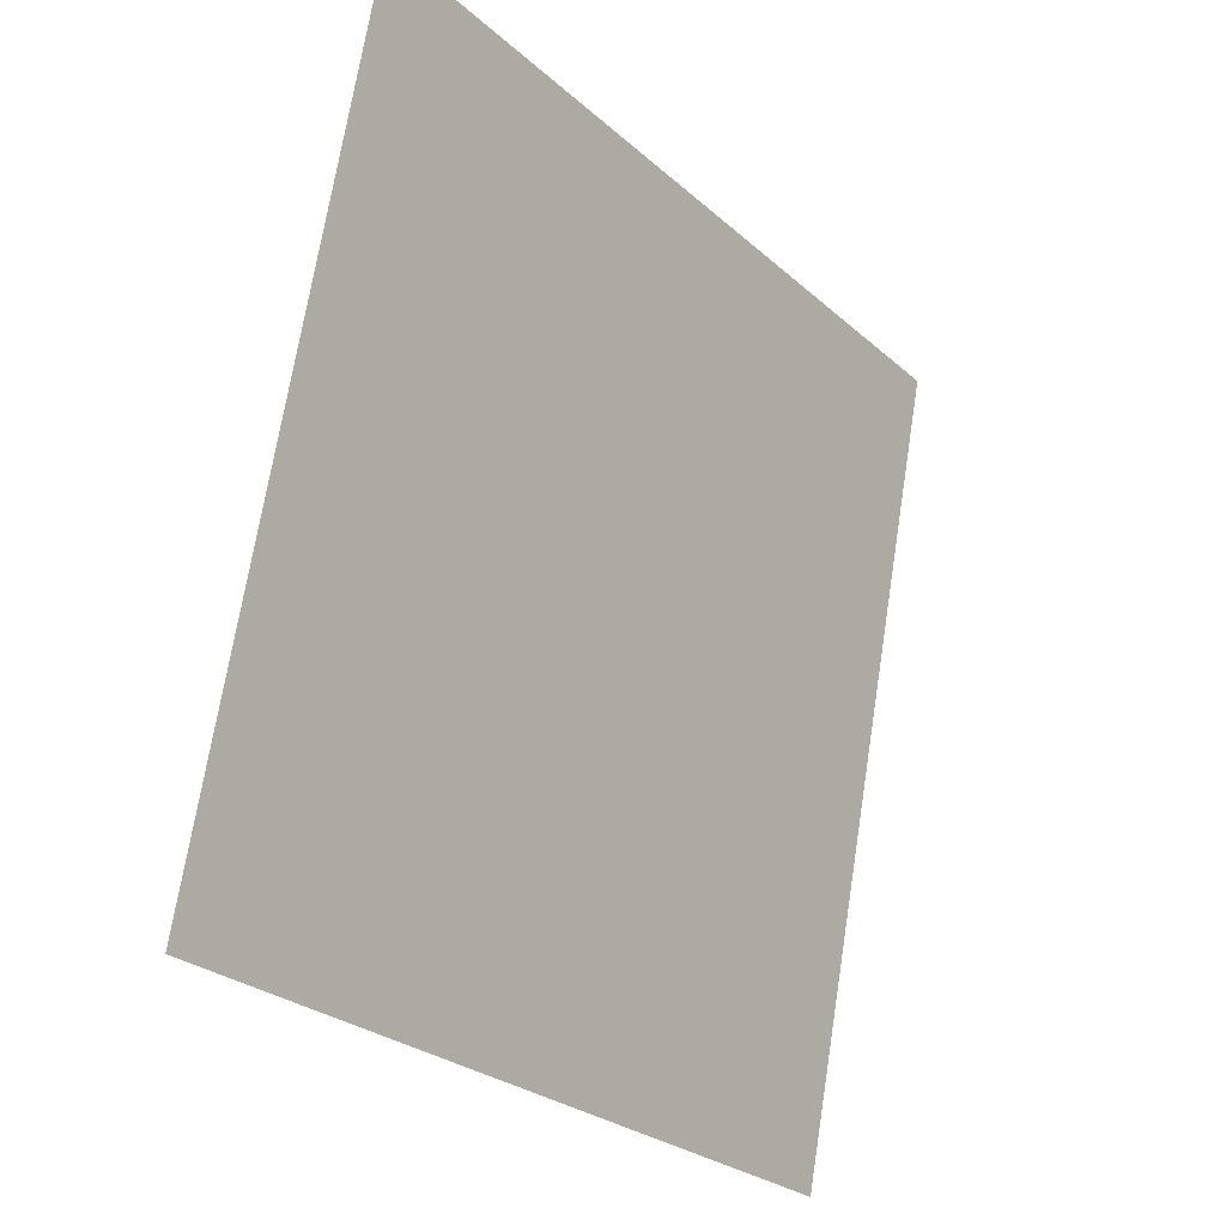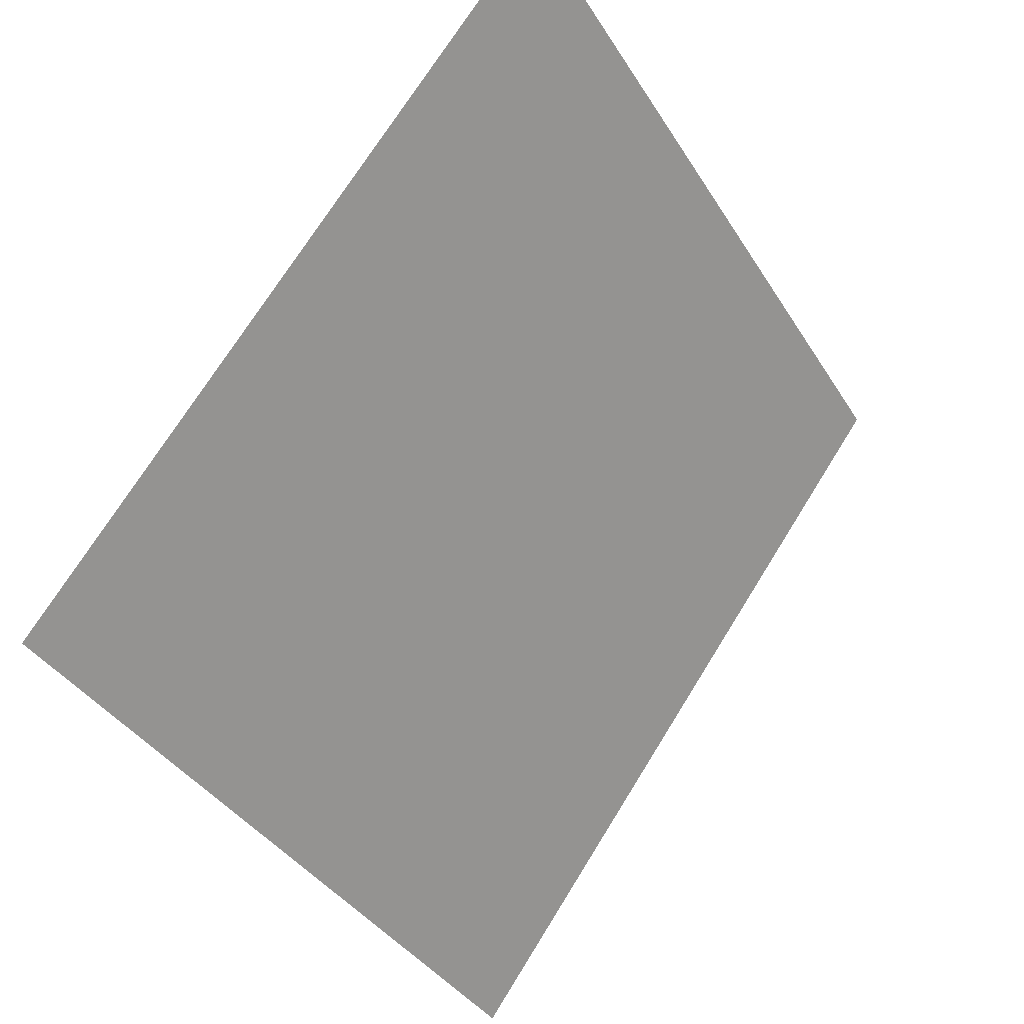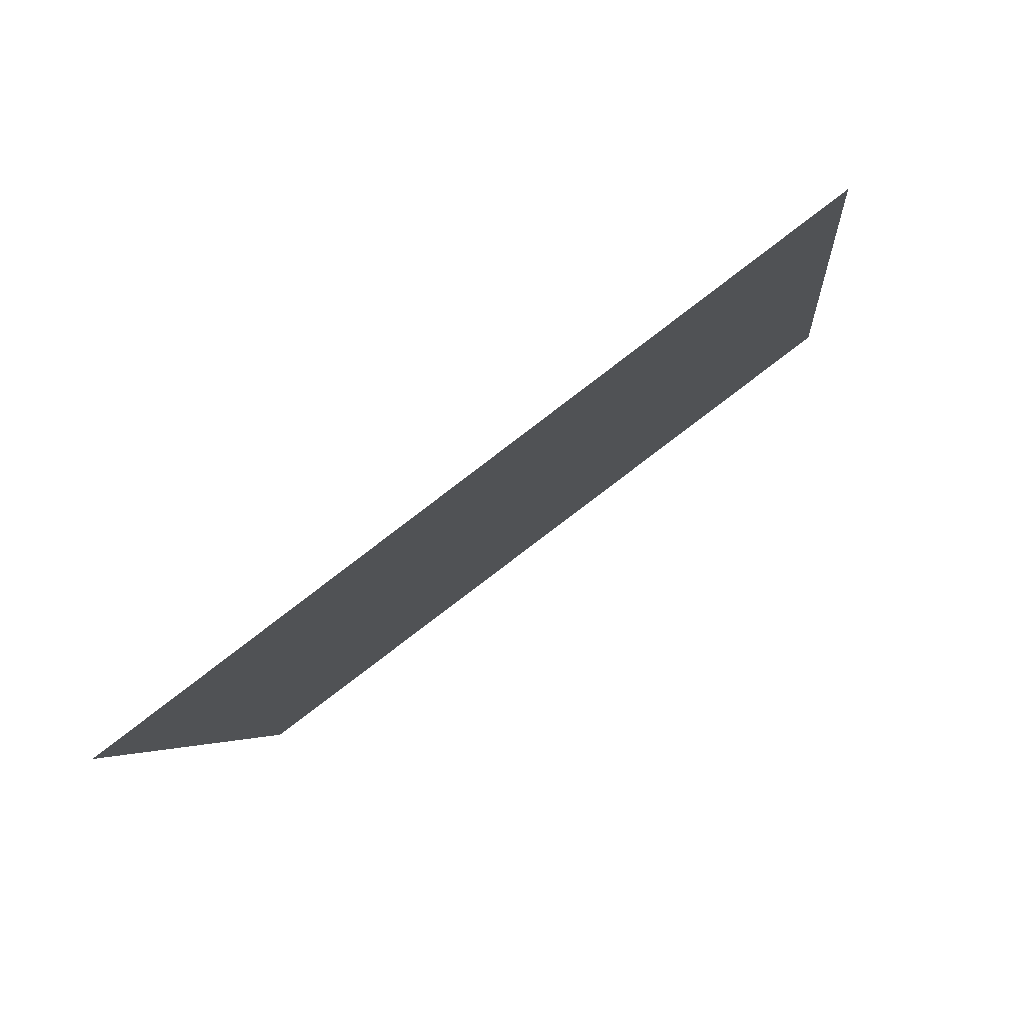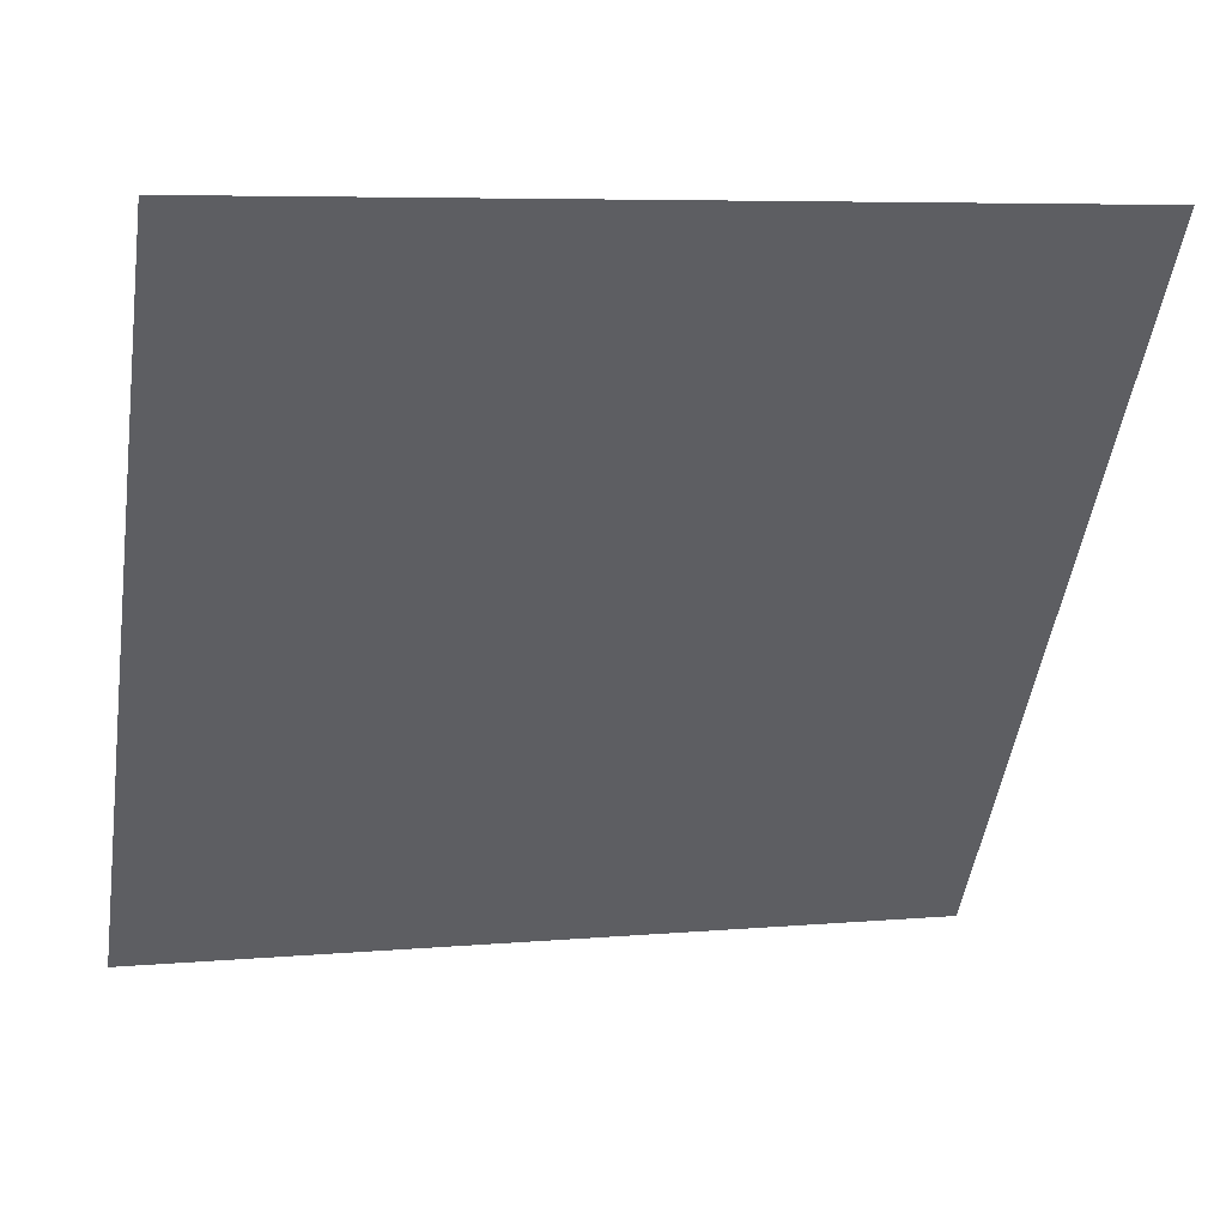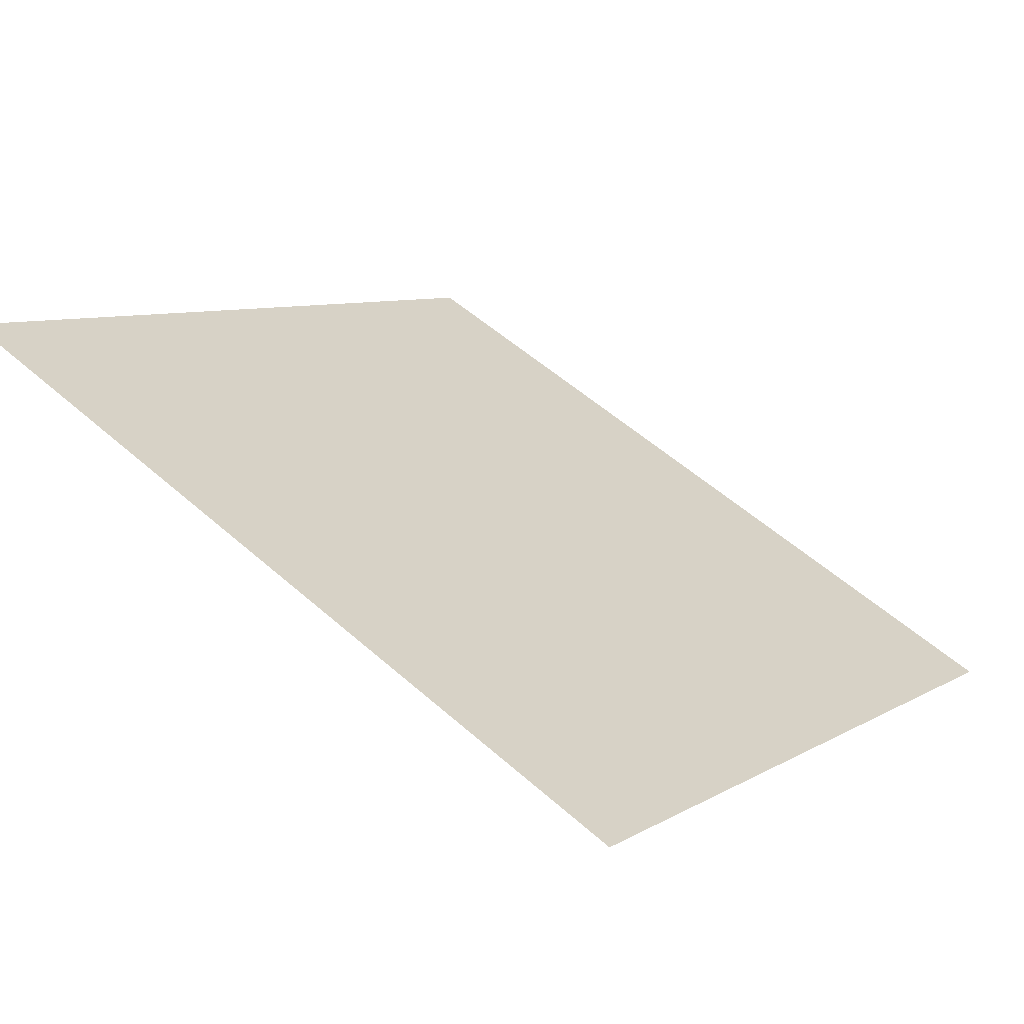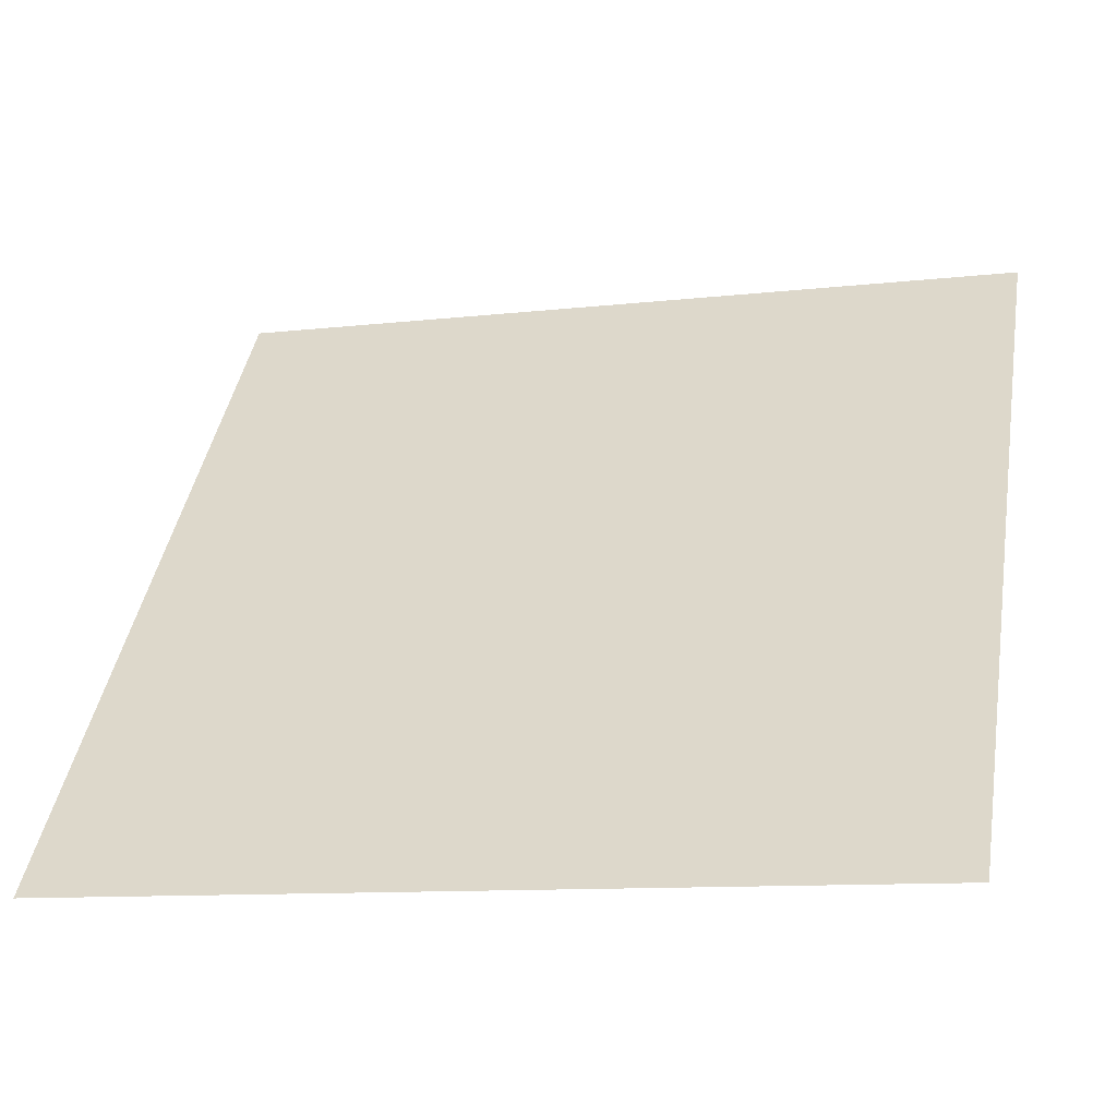
<metadata>
{"format":"obj","ext":"obj","renderer":"f3d","projection":"perspective","resolution":1024,"background":"white","views":[{"elev":70.5,"azim":-82.4,"up":"+Z"},{"elev":-38.3,"azim":116.9,"up":"+Z"},{"elev":-3.0,"azim":-84.1,"up":"+Y"},{"elev":4.5,"azim":164.1,"up":"+Z"},{"elev":53.0,"azim":43.4,"up":"+Y"},{"elev":-12.9,"azim":14.2,"up":"+Z"}]}
</metadata>
<code>
v 0.2035 0.5648 0.2161
v 0.1969 0.565 0.2162
v 0.1971 0.5689 0.2215
v 0.2036 0.5688 0.2214
f 4 3 2 1

</code>
